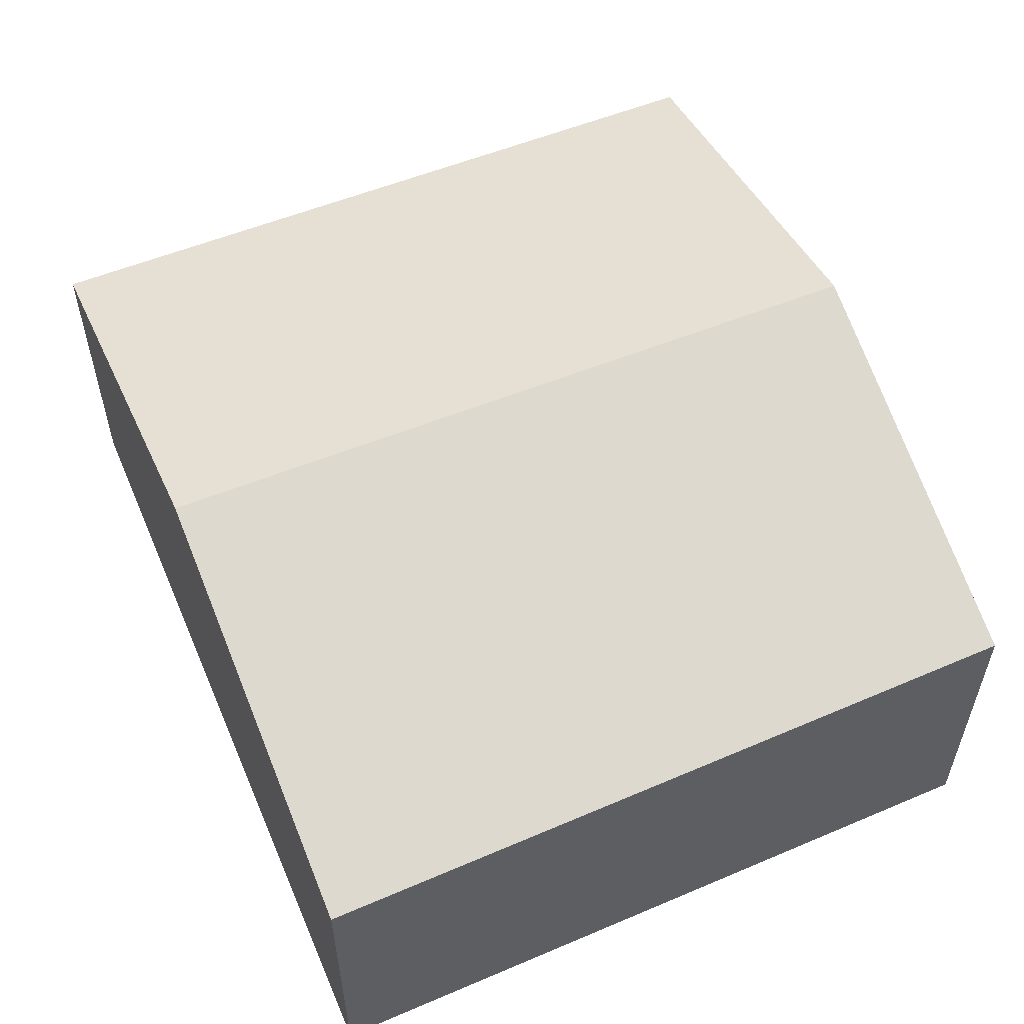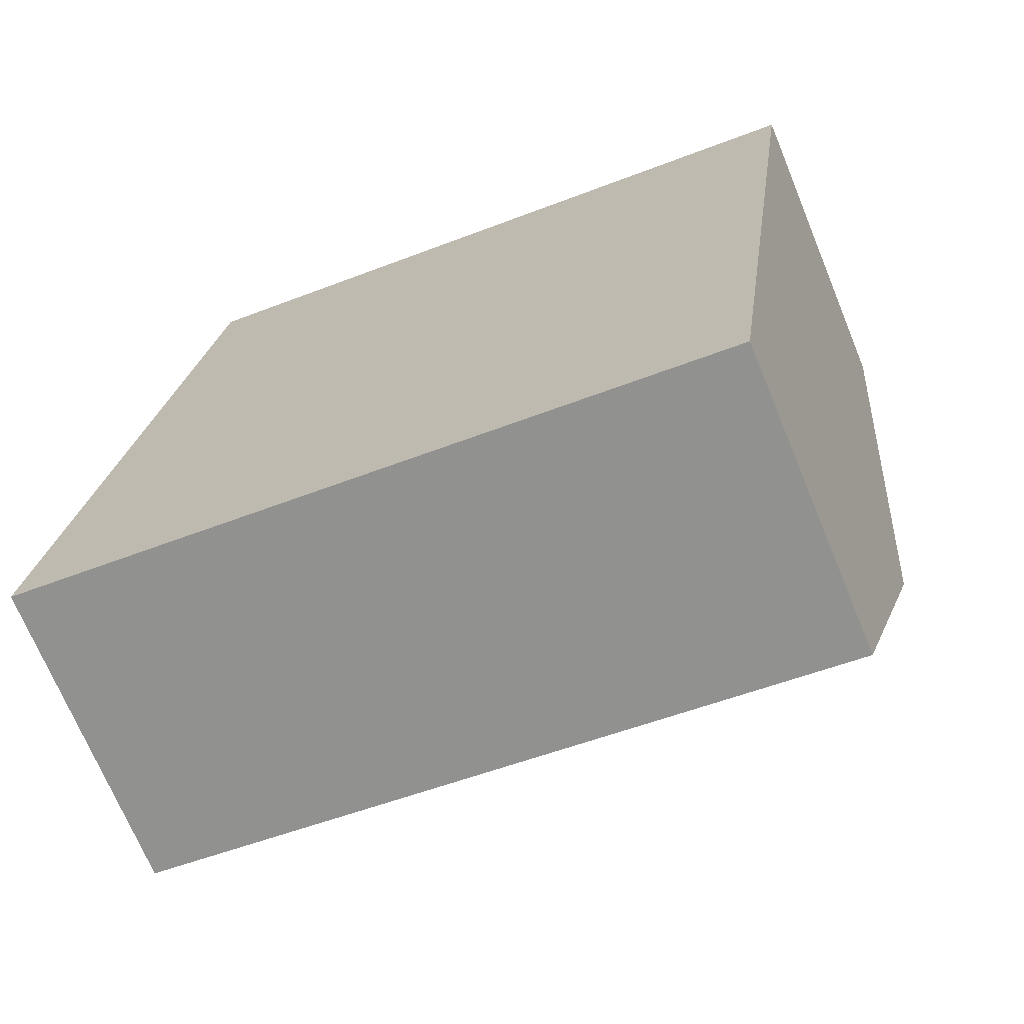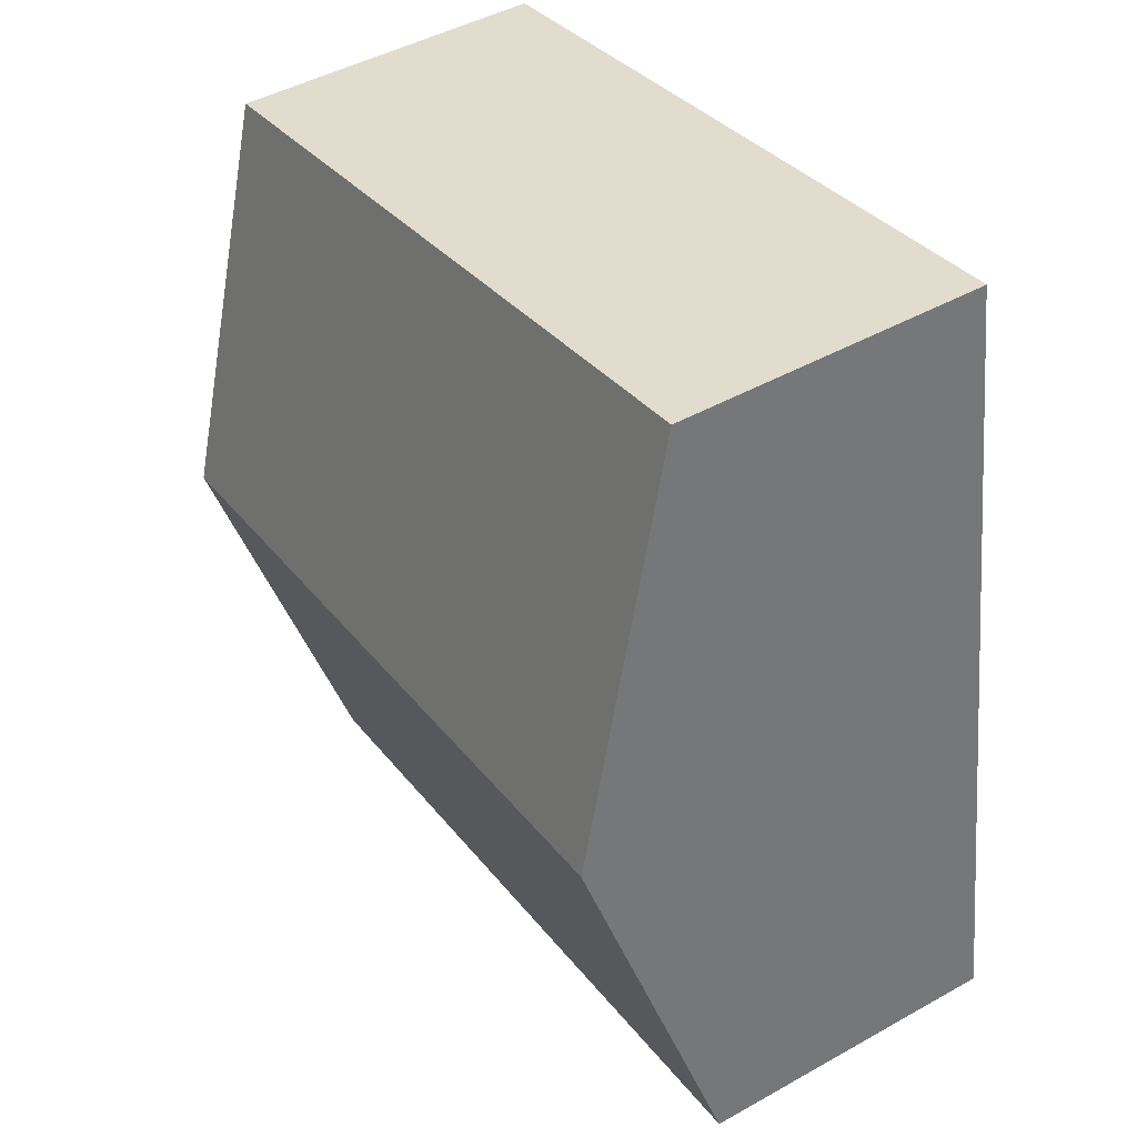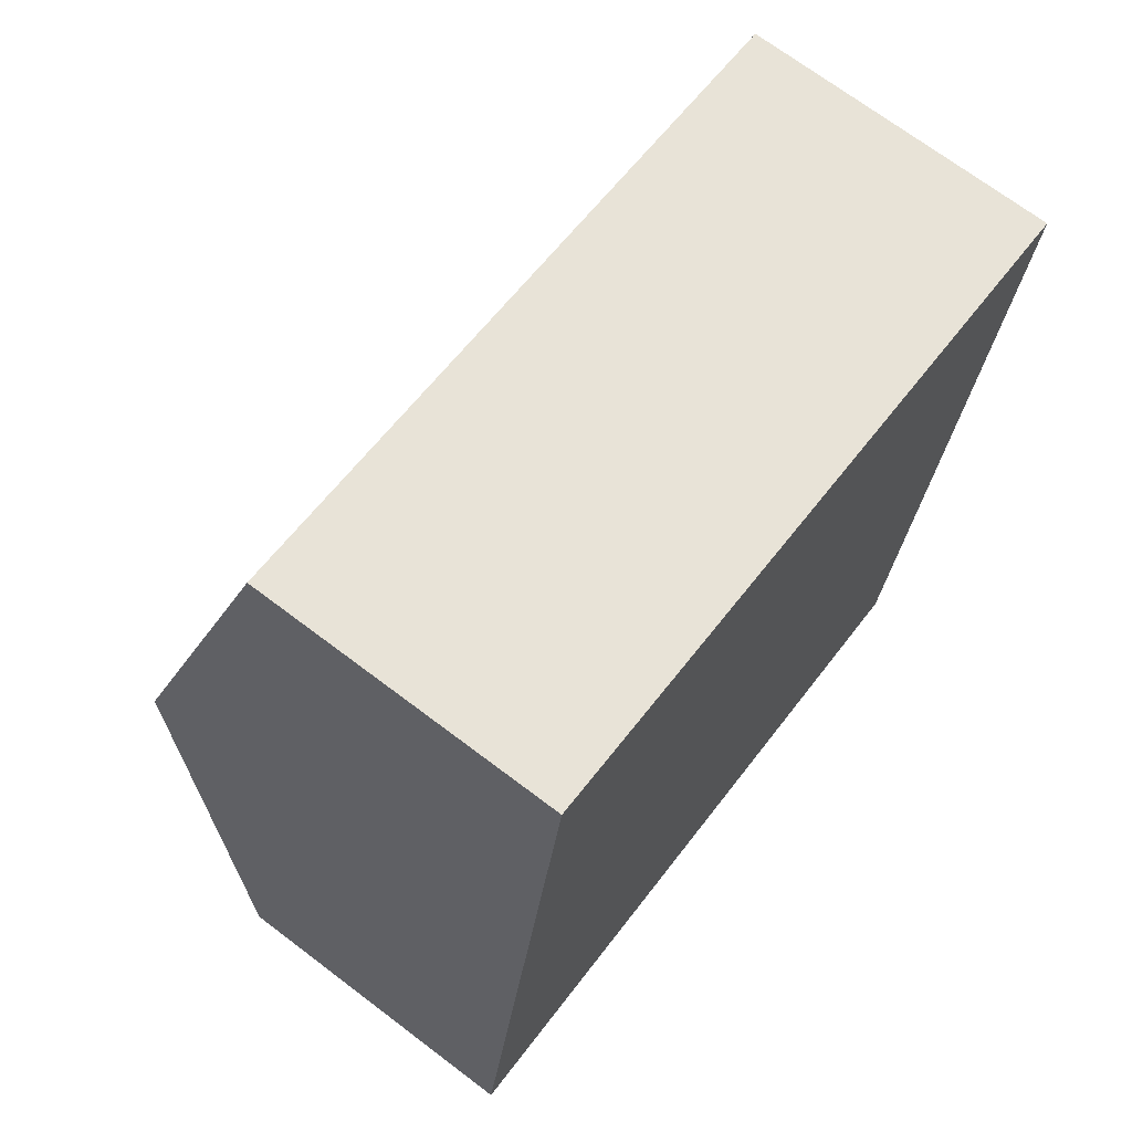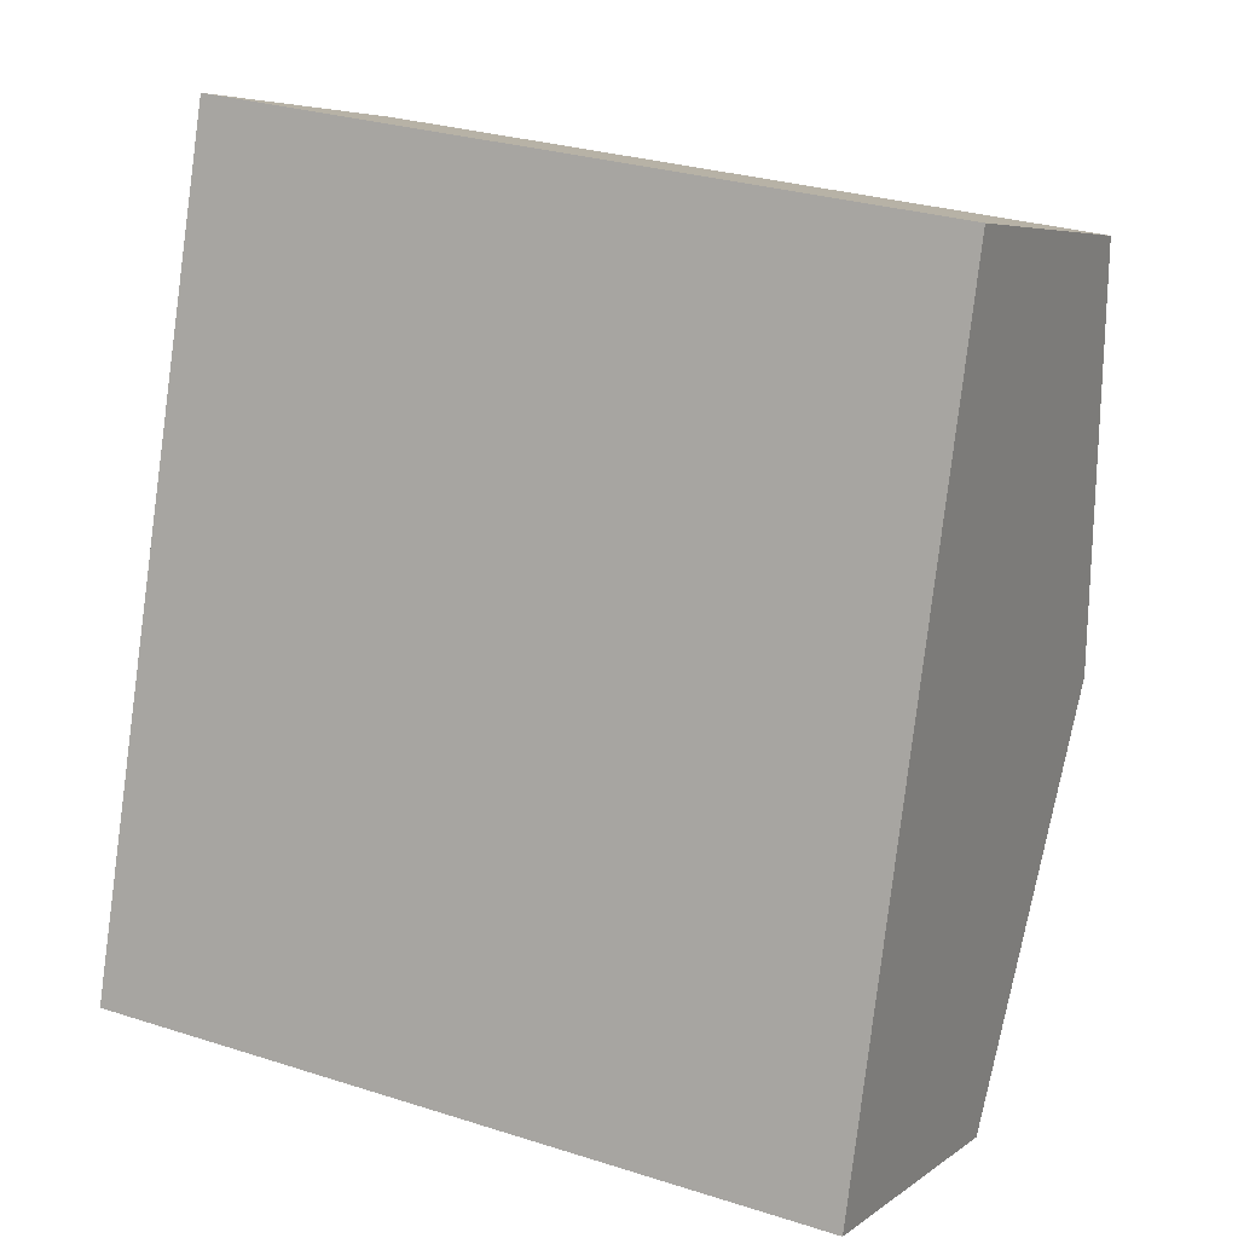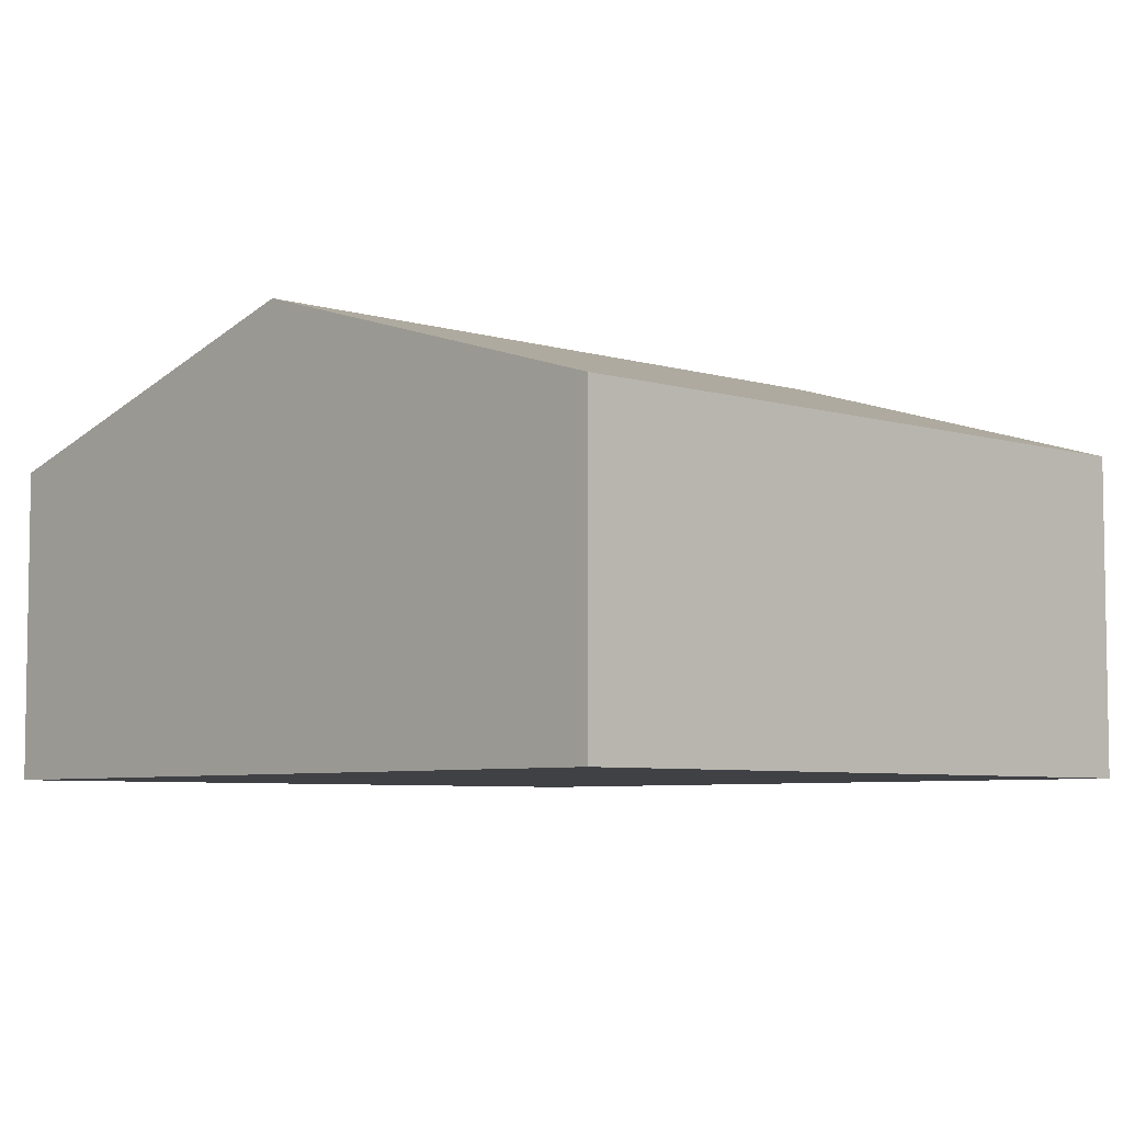
<metadata>
{"format":"obj","ext":"obj","renderer":"f3d","projection":"perspective","resolution":1024,"background":"white","views":[{"elev":57.3,"azim":-14.2,"up":"+Y"},{"elev":-70.4,"azim":22.4,"up":"+Z"},{"elev":45.5,"azim":-122.9,"up":"+Z"},{"elev":70.6,"azim":-52.9,"up":"+Z"},{"elev":5.8,"azim":26.8,"up":"+Z"},{"elev":-5.9,"azim":-34.6,"up":"+Y"}]}
</metadata>
<code>
v  0.384 2.694 2.501
v  5.18 1.969 4.287
v  4.848 2.694 1.847
v  0.776 1.935 5.049
v  0 1.949 1.193e-16
v  4.507 1.949 -0.66
v  4.507 4.041e-17 -0.66
v  0 0 0
v  0.384 -1.531e-16 2.501
v  0.776 -3.092e-16 5.049
v  5.18 -2.625e-16 4.287
v  4.848 -1.131e-16 1.847
g defaultobject
f 1 2 3
f 2 1 4
f 5 3 6
f 3 5 1
f 7 5 6
f 5 7 8
f 8 1 5
f 1 8 9
f 1 9 4
f 4 9 10
f 4 11 2
f 11 4 10
f 3 7 6
f 7 3 2
f 7 2 12
f 12 2 11
f 9 11 10
f 11 9 8
f 11 8 12
f 12 8 7

</code>
